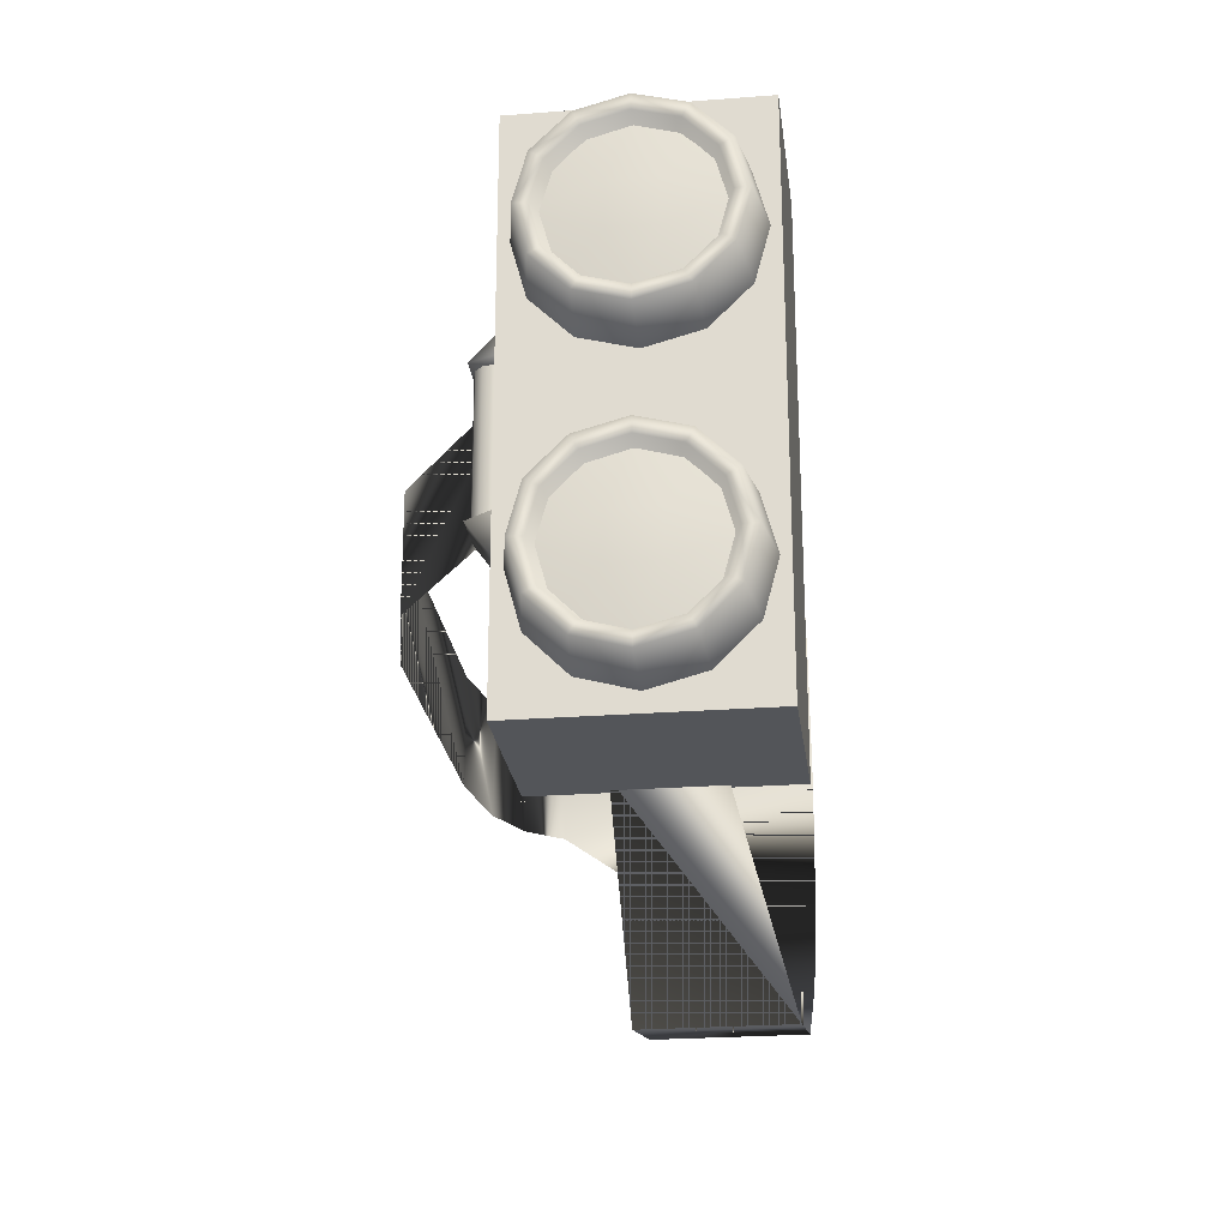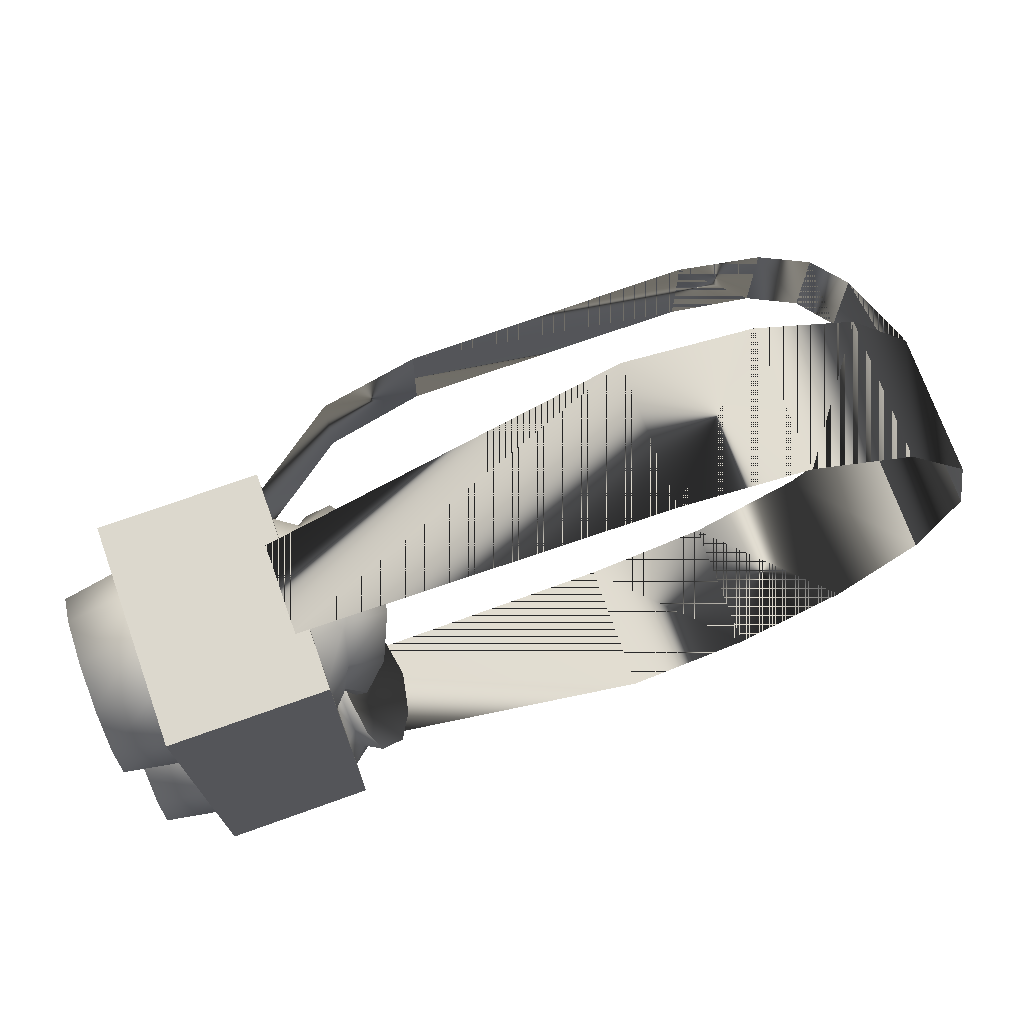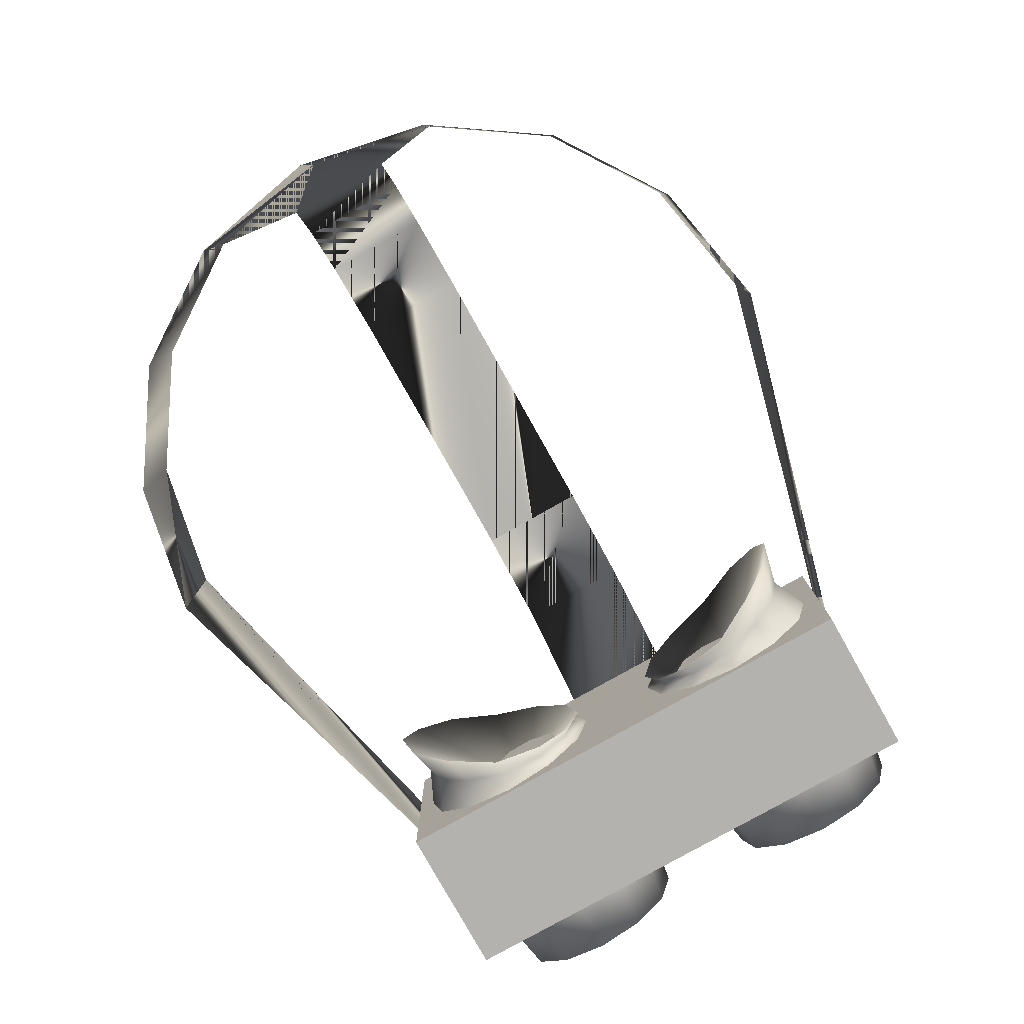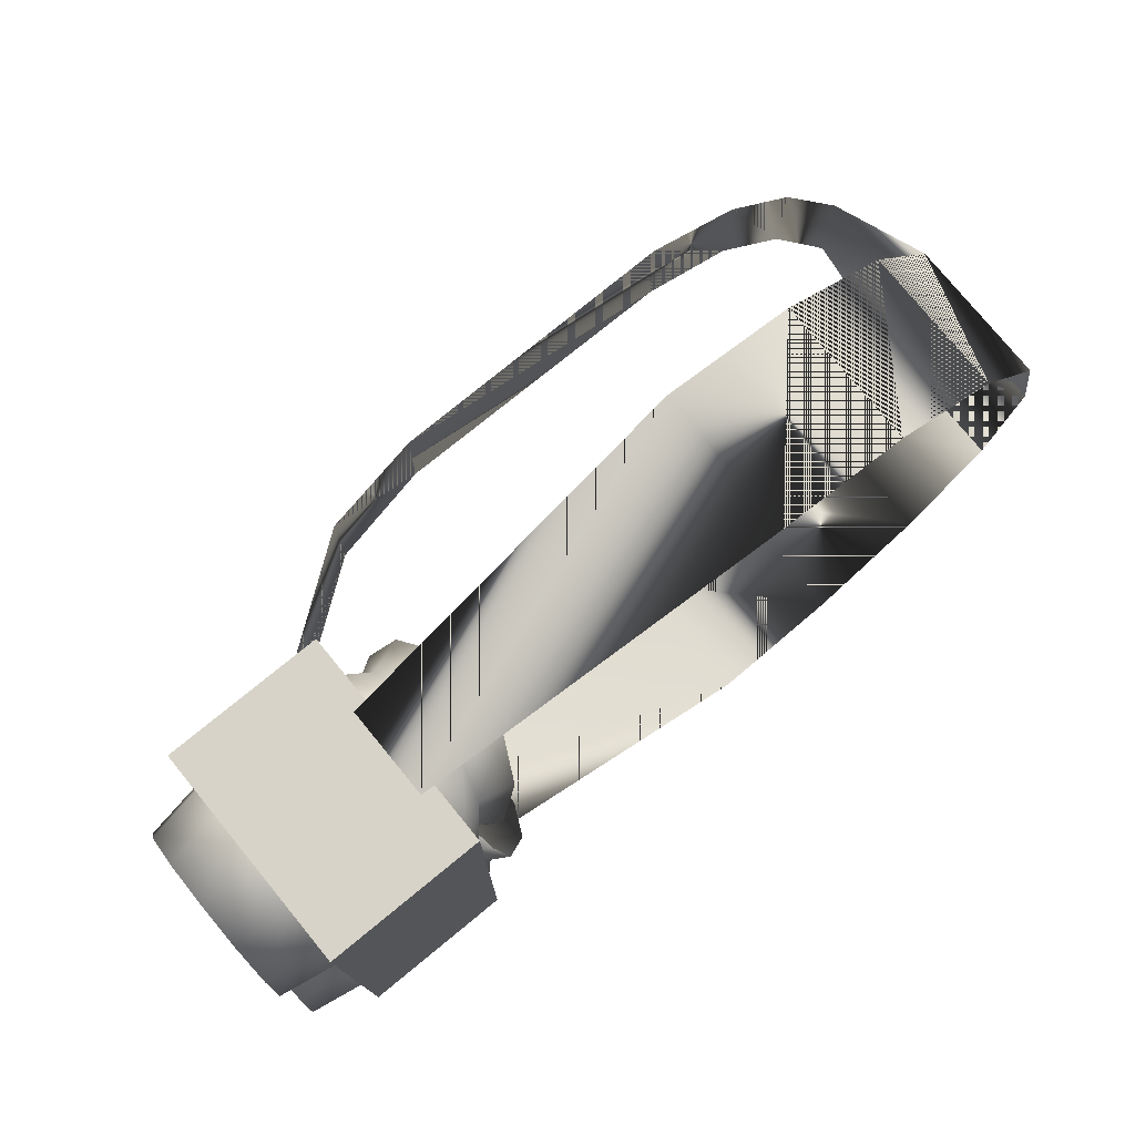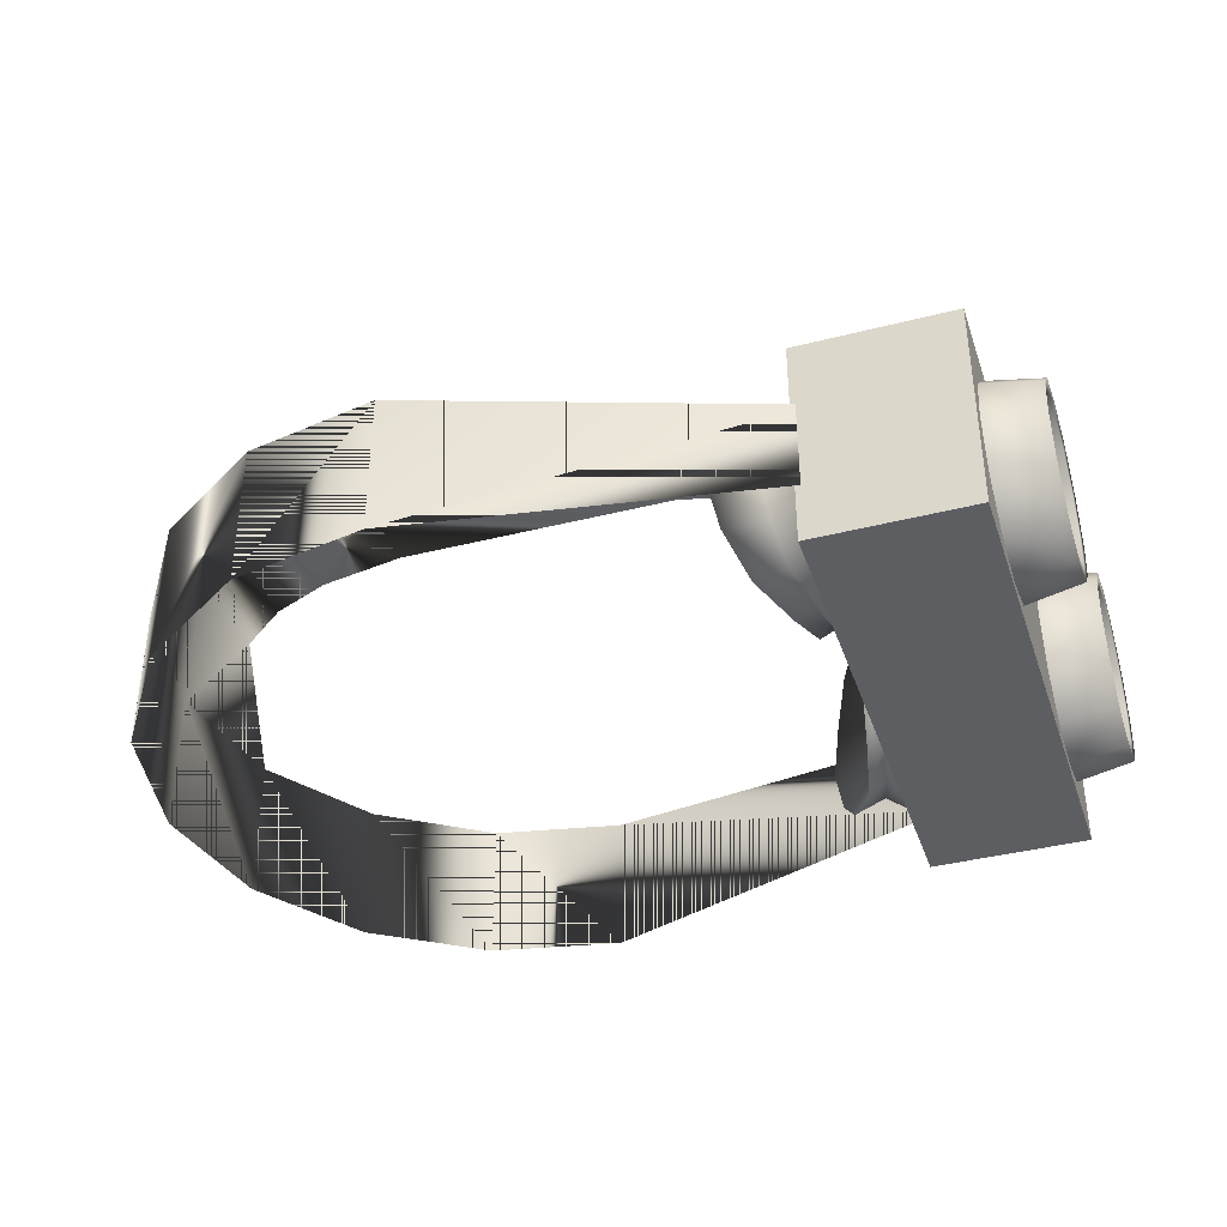
<metadata>
{"format":"obj","ext":"obj","renderer":"f3d","projection":"perspective","resolution":1024,"background":"white","views":[{"elev":-24.2,"azim":-82.7,"up":"+Z"},{"elev":72.5,"azim":-19.7,"up":"+Z"},{"elev":-79.8,"azim":119.3,"up":"+Y"},{"elev":76.8,"azim":-39.3,"up":"+Z"},{"elev":-38.6,"azim":-162.1,"up":"+Y"}]}
</metadata>
<code>
g Handle1
v 469.1 0.04918 39.85
v 469.1 0.117 39.78
v 469.1 0.004838 39.74
v 469.1 0.04918 39.64
v 469.1 0.117 39.71
v 469.1 0.1562 39.59
v 469.1 0.2633 39.64
v 469.1 0.1954 39.71
v 469.1 0.3076 39.74
v 469.1 0.2633 39.85
v 469.1 0.1954 39.78
v 469.1 0.1562 39.9
v 469.4 0.06749 40.47
v 470.1 0.282 40.65
v 470.1 0.01121 40.65
v 469.4 0.2321 40.47
v 470.1 0.01121 39.36
v 469.4 0.2321 39.53
v 469.4 0.06749 39.53
v 470.1 0.282 39.36
v 470.3 0.01121 39.41
v 470.3 0.282 39.41
v 470.5 0.01121 39.55
v 470.5 0.282 39.55
v 470.7 0.01121 39.76
v 470.7 0.282 39.76
v 470.7 0.01121 40
v 470.7 0.282 40
v 470.7 0.01121 40.25
v 470.7 0.282 40.25
v 470.5 0.01121 40.46
v 470.5 0.282 40.46
v 470.3 0.01121 40.6
v 470.3 0.282 40.6
v 470.6 0.4793 39.89
v 470.6 0.4793 40.11
v 470.6 0.5454 40.11
v 470.6 0.5483 39.89
v 470.5 0.5899 40.11
v 470.5 0.5932 39.89
v 470.3 0.6175 40.11
v 470.3 0.6169 39.89
v 469.8 0.6161 40.11
v 469.8 0.6189 39.89
v 469.6 0.5804 40.11
v 469.8 0.6189 39.89
v 469.8 0.6161 40.11
v 469.6 0.5804 39.89
v 469.3 0.3594 40.11
v 469.3 0.3594 39.89
v 469.2 0.4181 40.12
v 469.2 0.3591 40.19
v 469.3 0.4181 40.12
v 469.3 0.3591 40.19
v 469.3 0.3591 40.12
v 469.2 0.3591 40.12
v 469.3 0.4181 39.87
v 469.3 0.3591 39.79
v 469.2 0.4181 39.87
v 469.2 0.3591 39.79
v 469.2 0.3591 39.88
v 469.3 0.3591 39.88
v 469.3 0.3617 39.87
v 469.3 0.3617 40.13
v 469.2 0.3797 39.87
v 469.2 0.3797 40.13
v 469.3 0.3977 39.87
v 469.3 0.3977 40.13
v 469.3 0.4109 39.87
v 469.3 0.4109 40.13
v 469.3 0.4157 39.87
v 469.3 0.4157 40.13
v 469.3 0.4109 39.87
v 469.3 0.4109 40.13
v 469.3 0.3977 39.87
v 469.3 0.3977 40.13
v 469.3 0.3797 39.87
v 469.3 0.3797 40.13
v 469.1 0.004838 40.26
v 469.1 0.117 40.22
v 469.1 0.04918 40.15
v 469.1 0.1562 40.41
v 469.1 0.117 40.29
v 469.1 0.04918 40.36
v 469.1 0.3076 40.26
v 469.1 0.1954 40.29
v 469.1 0.2633 40.36
v 469.1 0.1562 40.1
v 469.1 0.1954 40.22
v 469.1 0.2633 40.15
v 469.4 -0.04528 39.53
v 469.4 0.3606 40.47
v 469.4 -0.04528 40.47
v 469.4 0.3606 39.53
v 469.1 -0.04528 39.53
v 469.1 -0.04528 40.47
v 469.1 0.3606 40.47
v 469.1 0.3606 39.53
v 469.4 -0.04528 39.53
v 469.4 -0.04528 40.47
v 469.1 -0.04528 39.53
v 469.1 -0.04528 40.47
v 469.4 0.3606 40.47
v 469.4 0.3606 39.53
v 469.1 0.3606 40.47
v 469.1 0.3606 39.53
v 469.4 -0.04528 40.47
v 469.4 0.3606 40.47
v 469.1 -0.04528 40.47
v 469.1 0.3606 40.47
v 469.4 0.3606 39.53
v 469.4 -0.04528 39.53
v 469.1 0.3606 39.53
v 469.1 -0.04528 39.53
v 469 0.24 40.11
v 469.1 0.1562 40.07
v 469 0.1562 40.09
v 469.1 0.249 40.1
v 469 0.3013 40.17
v 469.1 0.3169 40.16
v 469 0.3237 40.26
v 469.1 0.3417 40.26
v 469 0.3013 40.34
v 469.1 0.3169 40.35
v 469 0.24 40.4
v 469.1 0.249 40.42
v 469 0.1562 40.42
v 469.1 0.1562 40.44
v 469 0.0725 40.4
v 469.1 0.06348 40.42
v 469 0.0112 40.34
v 469.1 -0.004423 40.35
v 469 -0.01124 40.26
v 469.1 -0.02927 40.26
v 469 0.0112 40.17
v 469.1 -0.004423 40.16
v 469 0.0725 40.11
v 469.1 0.06348 40.1
v 469 0.2271 40.13
v 469 0.1562 40.11
v 469.4 0.1562 40.26
v 469 0.2791 40.19
v 469 0.2981 40.26
v 469 0.2791 40.33
v 469 0.2271 40.38
v 469 0.1562 40.4
v 469 0.08532 40.38
v 469 0.0334 40.33
v 469 0.01439 40.26
v 469 0.0334 40.19
v 469 0.08532 40.13
v 469 0.1562 39.91
v 469.1 0.1562 39.93
v 469 0.24 39.89
v 469.1 0.249 39.9
v 469 0.3013 39.83
v 469.1 0.3169 39.84
v 469 0.3237 39.74
v 469.1 0.3417 39.74
v 469 0.3013 39.66
v 469.1 0.3169 39.65
v 469 0.24 39.6
v 469.1 0.249 39.58
v 469 0.1562 39.58
v 469.1 0.1562 39.56
v 469 0.0725 39.6
v 469.1 0.06348 39.58
v 469 0.0112 39.66
v 469.1 -0.004423 39.65
v 469 -0.01124 39.74
v 469.1 -0.02927 39.74
v 469 0.0112 39.83
v 469.1 -0.004423 39.84
v 469 0.0725 39.89
v 469.1 0.06348 39.9
v 469.4 0.1562 39.74
v 469 0.1562 39.89
v 469 0.2271 39.87
v 469 0.2791 39.81
v 469 0.2981 39.74
v 469 0.2791 39.67
v 469 0.2271 39.62
v 469 0.1562 39.6
v 469 0.08532 39.62
v 469 0.0334 39.67
v 469 0.01439 39.74
v 469 0.0334 39.81
v 469 0.08532 39.87
v 469.4 0.1559 39.93
v 469.4 0.1559 39.9
v 469.4 0.2501 39.91
v 469.4 0.2337 39.88
v 469.4 0.319 39.84
v 469.4 0.2906 39.82
v 469.4 0.3442 39.74
v 469.5 0.3114 39.74
v 469.4 0.319 39.65
v 469.5 0.2906 39.67
v 469.4 0.2501 39.58
v 469.5 0.2337 39.61
v 469.4 0.1559 39.56
v 469.5 0.1559 39.59
v 469.4 0.06172 39.58
v 469.5 0.07812 39.61
v 469.4 -0.007224 39.65
v 469.5 0.02119 39.67
v 469.4 -0.03246 39.74
v 469.5 0.0003535 39.74
v 469.4 -0.007224 39.84
v 469.4 0.02119 39.82
v 469.4 0.06172 39.91
v 469.4 0.07812 39.88
v 469.5 0.1559 39.92
v 469.5 0.2436 39.9
v 469.5 0.3078 39.83
v 469.5 0.3313 39.74
v 469.5 0.3078 39.66
v 469.6 0.2436 39.59
v 469.6 0.1559 39.57
v 469.6 0.06818 39.59
v 469.5 0.003974 39.66
v 469.5 -0.01953 39.74
v 469.5 0.003974 39.83
v 469.5 0.06818 39.9
v 469.4 0.1559 39.74
v 469.4 0.2501 40.09
v 469.4 0.1559 40.1
v 469.4 0.1559 40.07
v 469.4 0.2337 40.12
v 469.4 0.319 40.16
v 469.4 0.2906 40.18
v 469.4 0.3442 40.26
v 469.5 0.3114 40.26
v 469.4 0.319 40.35
v 469.5 0.2906 40.33
v 469.4 0.2501 40.42
v 469.5 0.2337 40.39
v 469.4 0.1559 40.44
v 469.5 0.1559 40.41
v 469.4 0.06172 40.42
v 469.5 0.07812 40.39
v 469.4 -0.007224 40.35
v 469.5 0.02119 40.33
v 469.4 -0.03246 40.26
v 469.5 0.0003535 40.26
v 469.4 -0.007224 40.16
v 469.4 0.02119 40.18
v 469.4 0.06172 40.09
v 469.4 0.07812 40.12
v 469.5 0.1559 40.08
v 469.5 0.2436 40.1
v 469.5 0.3078 40.17
v 469.5 0.3313 40.26
v 469.5 0.3078 40.34
v 469.6 0.2436 40.41
v 469.6 0.1559 40.43
v 469.6 0.06818 40.41
v 469.5 0.003974 40.34
v 469.5 -0.01953 40.26
v 469.5 0.003974 40.17
v 469.5 0.06818 40.1
v 469.4 0.1559 40.26
f 1 2 3
f 4 5 6
f 7 8 9
f 10 11 12
f 2 11 5
f 8 5 11
f 6 5 8
f 2 12 11
f 11 9 8
f 5 3 2
f 11 10 9
f 2 1 12
f 5 4 3
f 8 7 6
f 13 14 15
f 14 13 16
f 17 18 19
f 18 17 20
f 21 20 17
f 20 21 22
f 23 22 21
f 22 23 24
f 25 24 23
f 24 25 26
f 27 26 25
f 26 27 28
f 29 28 27
f 28 29 30
f 31 30 29
f 30 31 32
f 33 32 31
f 32 33 34
f 15 34 33
f 34 15 14
f 28 35 26
f 28 30 36
f 36 35 28
f 36 37 35
f 37 38 35
f 37 39 38
f 39 40 38
f 41 40 39
f 41 42 40
f 43 42 41
f 42 43 44
f 45 46 47
f 46 45 48
f 49 48 45
f 48 49 50
f 51 52 53
f 52 54 53
f 54 55 53
f 51 56 52
f 57 58 59
f 58 60 59
f 61 59 60
f 57 62 58
f 63 64 65
f 66 65 64
f 65 66 67
f 68 67 66
f 67 68 69
f 70 69 68
f 69 70 71
f 72 71 70
f 71 72 73
f 74 73 72
f 73 74 75
f 76 75 74
f 75 76 77
f 78 77 76
f 51 55 56
f 55 51 53
f 61 62 59
f 57 59 62
f 79 80 81
f 82 83 84
f 85 86 87
f 88 89 90
f 83 89 80
f 89 83 86
f 86 83 82
f 89 88 80
f 86 85 89
f 80 79 83
f 85 90 89
f 88 81 80
f 79 84 83
f 82 87 86
f 91 92 93
f 92 91 94
f 95 96 97
f 97 98 95
f 99 100 101
f 101 100 102
f 103 104 105
f 105 104 106
f 107 108 109
f 109 108 110
f 111 112 113
f 113 112 114
f 115 116 117
f 116 115 118
f 119 118 115
f 118 119 120
f 121 120 119
f 120 121 122
f 123 122 121
f 122 123 124
f 125 124 123
f 124 125 126
f 127 126 125
f 126 127 128
f 129 128 127
f 128 129 130
f 131 130 129
f 130 131 132
f 133 132 131
f 132 133 134
f 135 134 133
f 134 135 136
f 137 136 135
f 136 137 138
f 117 138 137
f 138 117 116
f 139 140 141
f 142 139 141
f 143 142 141
f 144 143 141
f 145 144 141
f 146 145 141
f 147 146 141
f 148 147 141
f 149 148 141
f 150 149 141
f 151 150 141
f 140 151 141
f 139 117 140
f 117 139 115
f 142 115 139
f 115 142 119
f 143 119 142
f 119 143 121
f 144 121 143
f 121 144 123
f 145 123 144
f 123 145 125
f 146 125 145
f 125 146 127
f 147 127 146
f 127 147 129
f 148 129 147
f 129 148 131
f 149 131 148
f 131 149 133
f 150 133 149
f 133 150 135
f 151 135 150
f 135 151 137
f 140 137 151
f 137 140 117
f 152 153 154
f 155 154 153
f 154 155 156
f 157 156 155
f 156 157 158
f 159 158 157
f 158 159 160
f 161 160 159
f 160 161 162
f 163 162 161
f 162 163 164
f 165 164 163
f 164 165 166
f 167 166 165
f 166 167 168
f 169 168 167
f 168 169 170
f 171 170 169
f 170 171 172
f 173 172 171
f 172 173 174
f 175 174 173
f 174 175 152
f 153 152 175
f 176 177 178
f 176 178 179
f 176 179 180
f 176 180 181
f 176 181 182
f 176 182 183
f 176 183 184
f 176 184 185
f 176 185 186
f 176 186 187
f 176 187 188
f 176 188 177
f 177 152 178
f 154 178 152
f 178 154 179
f 156 179 154
f 179 156 180
f 158 180 156
f 180 158 181
f 160 181 158
f 181 160 182
f 162 182 160
f 182 162 183
f 164 183 162
f 183 164 184
f 166 184 164
f 184 166 185
f 168 185 166
f 185 168 186
f 170 186 168
f 186 170 187
f 172 187 170
f 187 172 188
f 174 188 172
f 188 174 177
f 152 177 174
f 189 190 191
f 192 191 190
f 191 192 193
f 194 193 192
f 193 194 195
f 196 195 194
f 195 196 197
f 198 197 196
f 197 198 199
f 200 199 198
f 199 200 201
f 202 201 200
f 201 202 203
f 204 203 202
f 203 204 205
f 206 205 204
f 205 206 207
f 208 207 206
f 207 208 209
f 210 209 208
f 209 210 211
f 212 211 210
f 211 212 189
f 190 189 212
f 190 213 192
f 214 192 213
f 192 214 194
f 215 194 214
f 194 215 196
f 216 196 215
f 196 216 198
f 217 198 216
f 198 217 200
f 218 200 217
f 200 218 202
f 219 202 218
f 202 219 204
f 220 204 219
f 204 220 206
f 221 206 220
f 206 221 208
f 222 208 221
f 208 222 210
f 223 210 222
f 210 223 212
f 224 212 223
f 212 224 190
f 213 190 224
f 225 214 213
f 225 215 214
f 225 216 215
f 225 217 216
f 225 218 217
f 225 219 218
f 225 220 219
f 225 221 220
f 225 222 221
f 225 223 222
f 225 224 223
f 225 213 224
f 226 227 228
f 227 226 229
f 230 229 226
f 229 230 231
f 232 231 230
f 231 232 233
f 234 233 232
f 233 234 235
f 236 235 234
f 235 236 237
f 238 237 236
f 237 238 239
f 240 239 238
f 239 240 241
f 242 241 240
f 241 242 243
f 244 243 242
f 243 244 245
f 246 245 244
f 245 246 247
f 248 247 246
f 247 248 249
f 228 249 248
f 249 228 227
f 229 250 227
f 250 229 251
f 231 251 229
f 251 231 252
f 233 252 231
f 252 233 253
f 235 253 233
f 253 235 254
f 237 254 235
f 254 237 255
f 239 255 237
f 255 239 256
f 241 256 239
f 256 241 257
f 243 257 241
f 257 243 258
f 245 258 243
f 258 245 259
f 247 259 245
f 259 247 260
f 249 260 247
f 260 249 261
f 227 261 249
f 261 227 250
f 250 251 262
f 251 252 262
f 252 253 262
f 253 254 262
f 254 255 262
f 255 256 262
f 256 257 262
f 257 258 262
f 258 259 262
f 259 260 262
f 260 261 262
f 261 250 262
f 15 14 13
f 16 13 14
f 19 18 17
f 20 17 18
f 17 20 21
f 22 21 20
f 21 22 23
f 24 23 22
f 23 24 25
f 26 25 24
f 25 26 27
f 28 27 26
f 27 28 29
f 30 29 28
f 29 30 31
f 32 31 30
f 31 32 33
f 34 33 32
f 33 34 15
f 14 15 34
f 26 35 28
f 36 30 28
f 28 35 36
f 35 37 36
f 35 38 37
f 38 39 37
f 38 40 39
f 39 40 41
f 40 42 41
f 41 42 43
f 44 43 42
f 47 46 45
f 48 45 46
f 45 48 49
f 50 49 48

</code>
